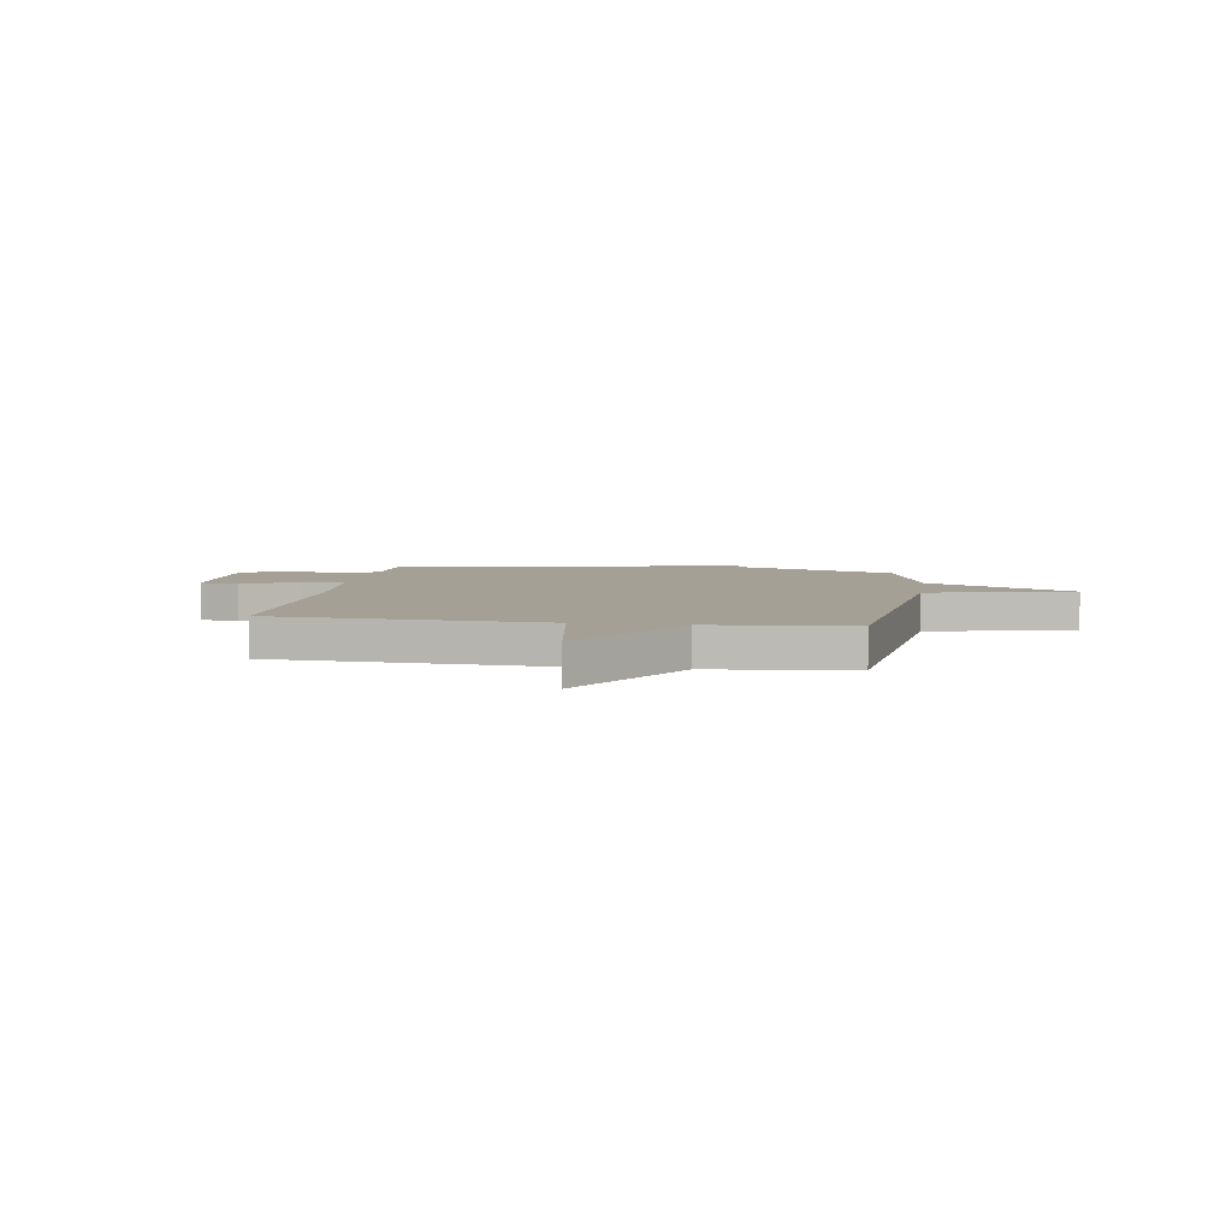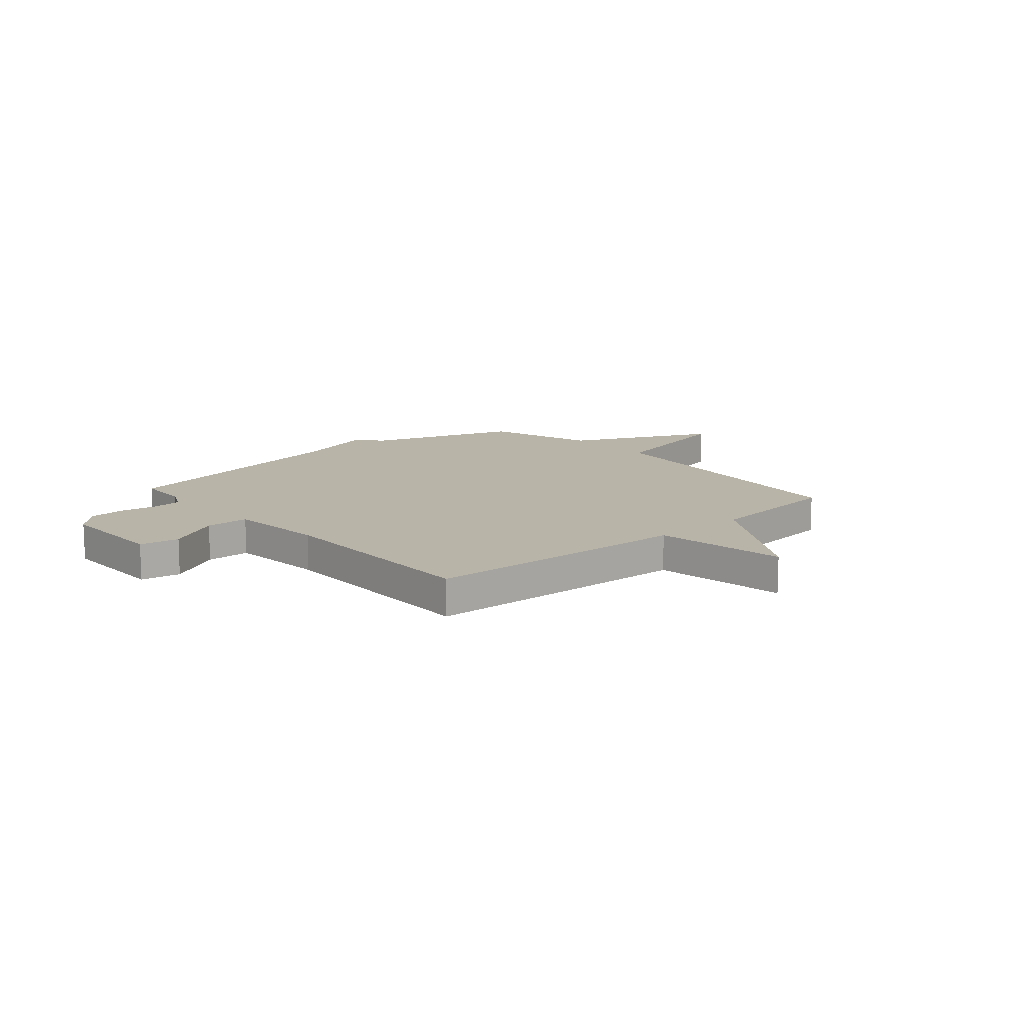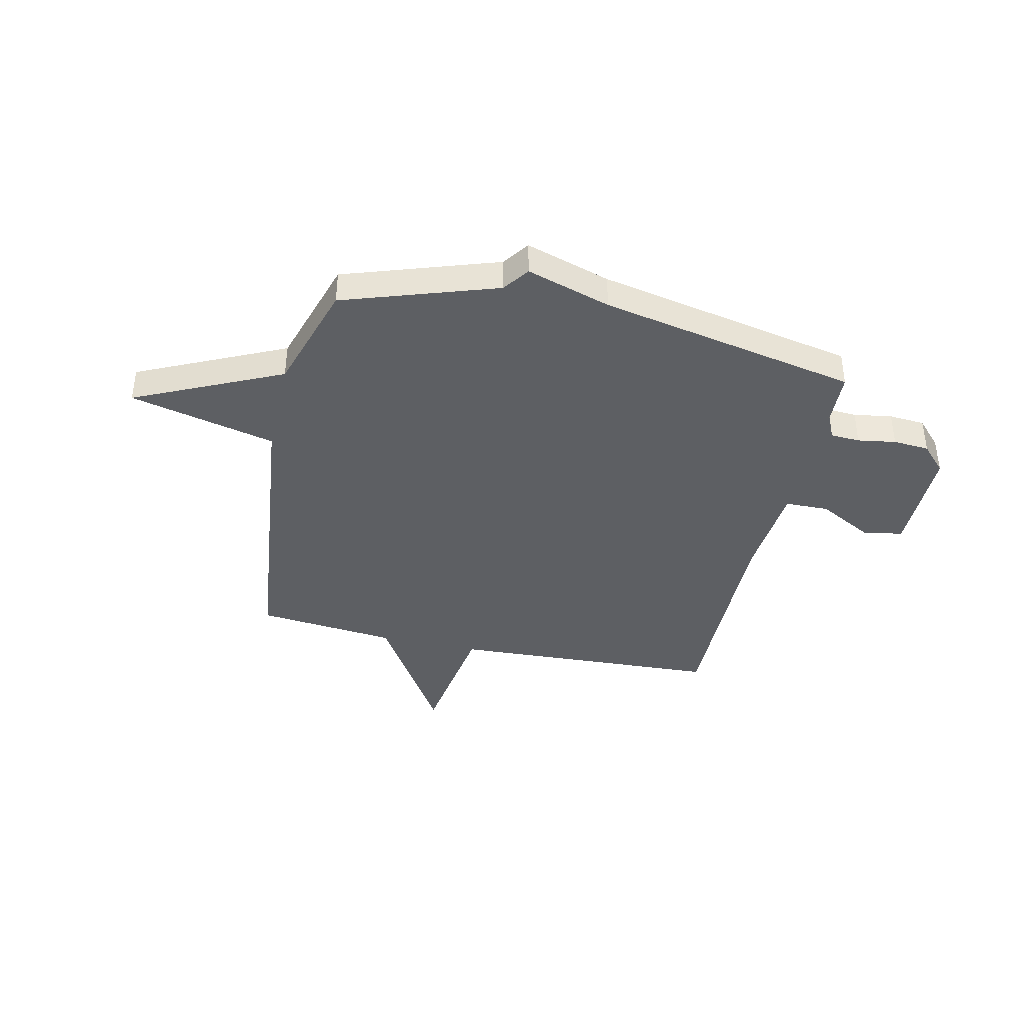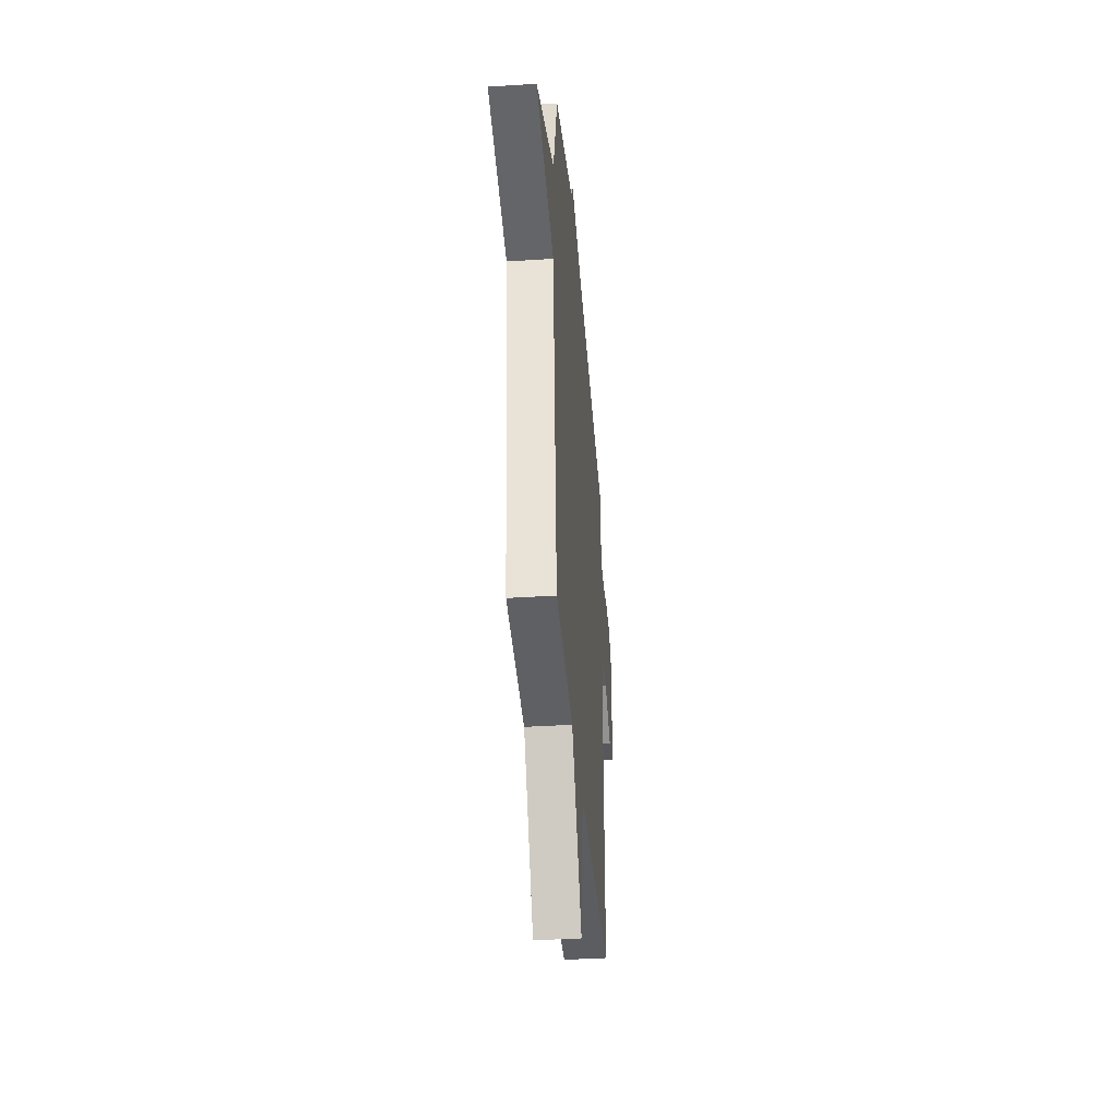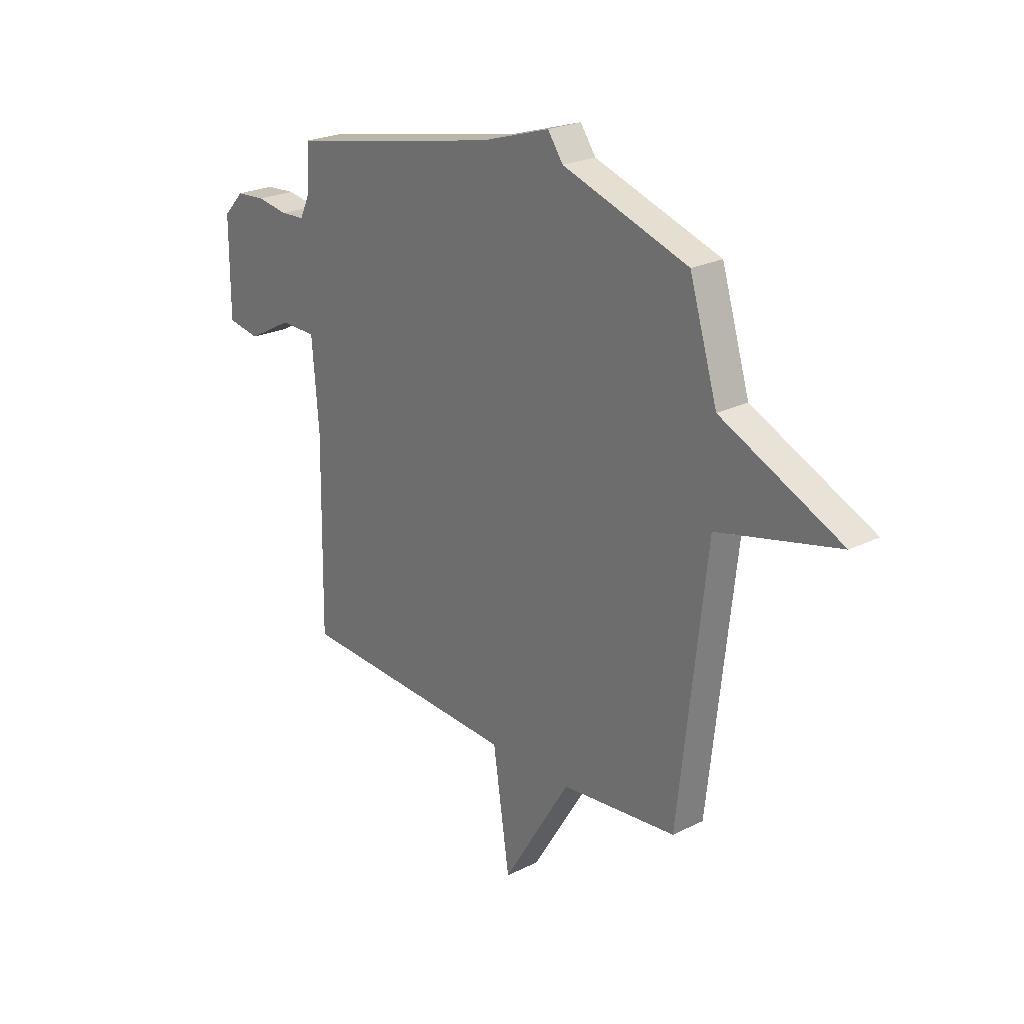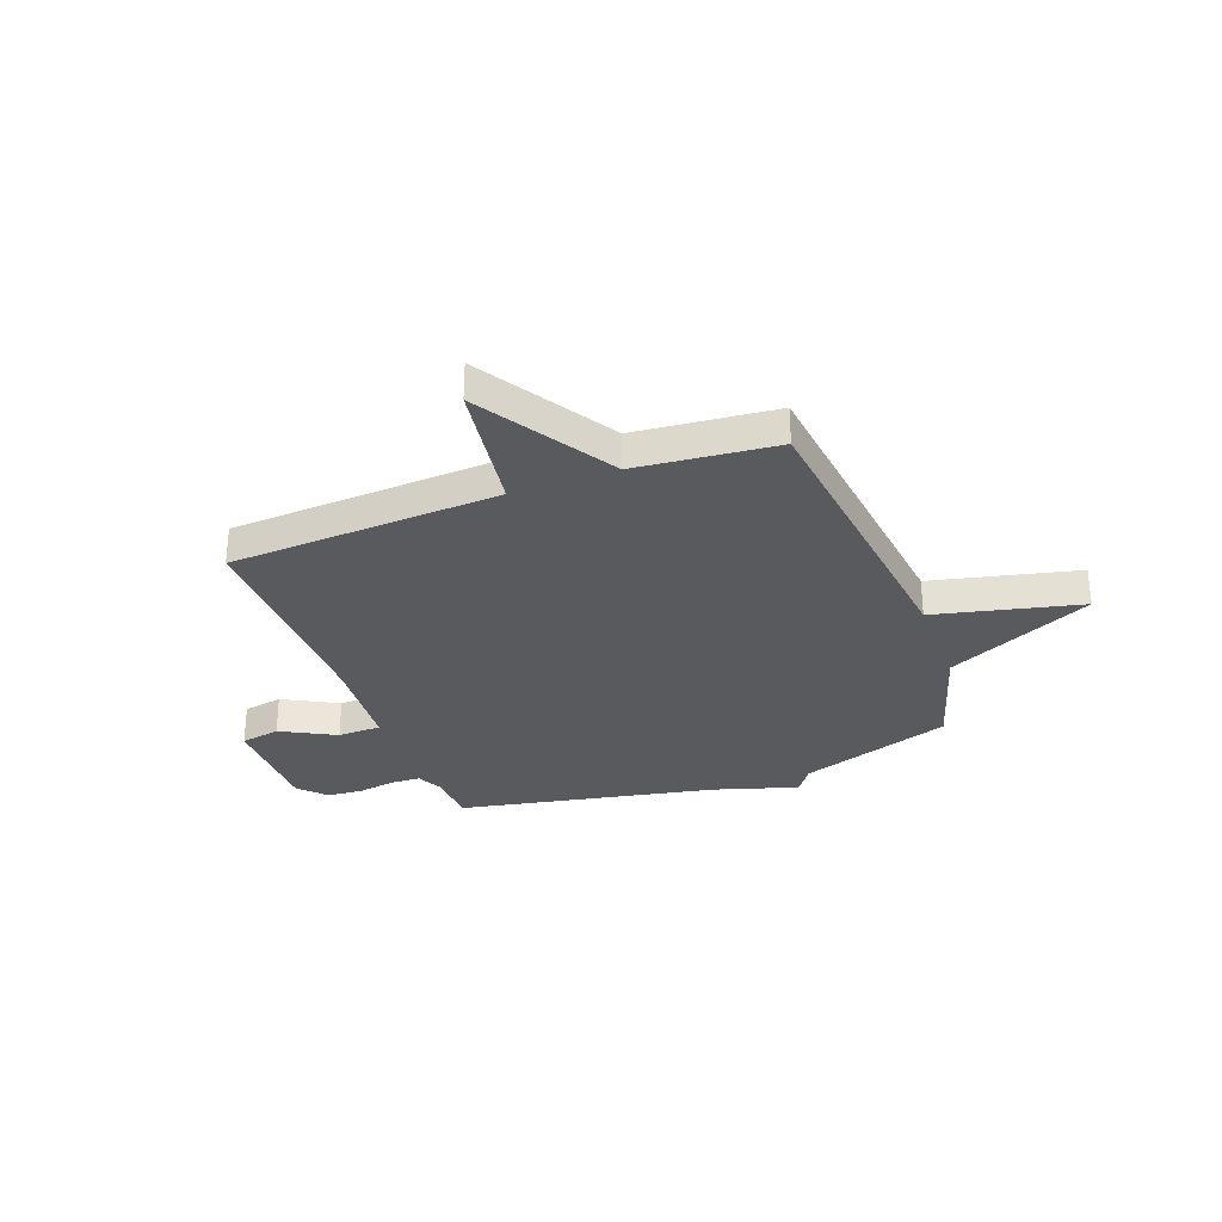
<metadata>
{"format":"obj","ext":"obj","renderer":"f3d","projection":"perspective","resolution":1024,"background":"white","views":[{"elev":5.8,"azim":-171.3,"up":"+Y"},{"elev":13.1,"azim":138.7,"up":"+Y"},{"elev":-39.8,"azim":-12.7,"up":"+Y"},{"elev":-38.3,"azim":-85.3,"up":"+Z"},{"elev":23.4,"azim":-130.1,"up":"+Z"},{"elev":-31.0,"azim":-159.4,"up":"+Y"}]}
</metadata>
<code>
v -0.5 0.07 -0.5
v -0.566 0.07 0.083
v -0.85 0.07 0.15
v -0.566 0.07 0.283
v -0.5 0.07 0.5
v -0.203 0.07 0.6
v -0.167 0.07 0.651
v -0.003 0.07 0.6
v 0.5 0.07 0.5
v 0.505 0.07 0.397
v 0.528 0.07 0.348
v 0.585 0.07 0.345
v 0.659 0.07 0.357
v 0.729 0.07 0.352
v 0.778 0.07 0.3
v 0.778 0.07 0.084
v 0.701 0.07 0.07
v 0.595 0.07 0.127
v 0.51 0.07 0.125
v 0.494 0.07 -0.068
v 0.5 0.07 -0.5
v -0.027 0.07 -0.527
v -0.066 0.07 -0.788
v -0.227 0.07 -0.527
v -0.5 0 -0.5
v -0.566 0 0.083
v -0.85 0 0.15
v -0.566 0 0.283
v -0.5 0 0.5
v -0.203 0 0.6
v -0.167 0 0.651
v -0.003 0 0.6
v 0.5 0 0.5
v 0.505 0 0.397
v 0.528 0 0.348
v 0.585 0 0.345
v 0.659 0 0.357
v 0.729 0 0.352
v 0.778 0 0.3
v 0.778 0 0.084
v 0.701 0 0.07
v 0.595 0 0.127
v 0.51 0 0.125
v 0.494 0 -0.068
v 0.5 0 -0.5
v -0.027 0 -0.527
v -0.066 0 -0.788
v -0.227 0 -0.527
f 22 23 24
f 24 1 2
f 22 24 2
f 21 22 2
f 20 21 2
f 2 3 4
f 20 2 4
f 19 20 4
f 4 5 6
f 19 4 6
f 18 19 6
f 16 17 18
f 15 16 18
f 14 15 18
f 13 14 18
f 12 13 18
f 11 12 18
f 6 7 8
f 18 6 8
f 11 18 8
f 10 11 8
f 8 9 10
f 48 47 46
f 26 25 48
f 26 48 46
f 26 46 45
f 26 45 44
f 28 27 26
f 28 26 44
f 28 44 43
f 30 29 28
f 30 28 43
f 30 43 42
f 42 41 40
f 42 40 39
f 42 39 38
f 42 38 37
f 42 37 36
f 42 36 35
f 32 31 30
f 32 30 42
f 32 42 35
f 32 35 34
f 34 33 32
f 1 25 26 2
f 2 26 27 3
f 3 27 28 4
f 4 28 29 5
f 5 29 30 6
f 6 30 31 7
f 7 31 32 8
f 8 32 33 9
f 9 33 34 10
f 10 34 35 11
f 11 35 36 12
f 12 36 37 13
f 13 37 38 14
f 14 38 39 15
f 15 39 40 16
f 16 40 41 17
f 17 41 42 18
f 18 42 43 19
f 19 43 44 20
f 20 44 45 21
f 21 45 46 22
f 22 46 47 23
f 23 47 48 24
f 24 48 25 1

</code>
